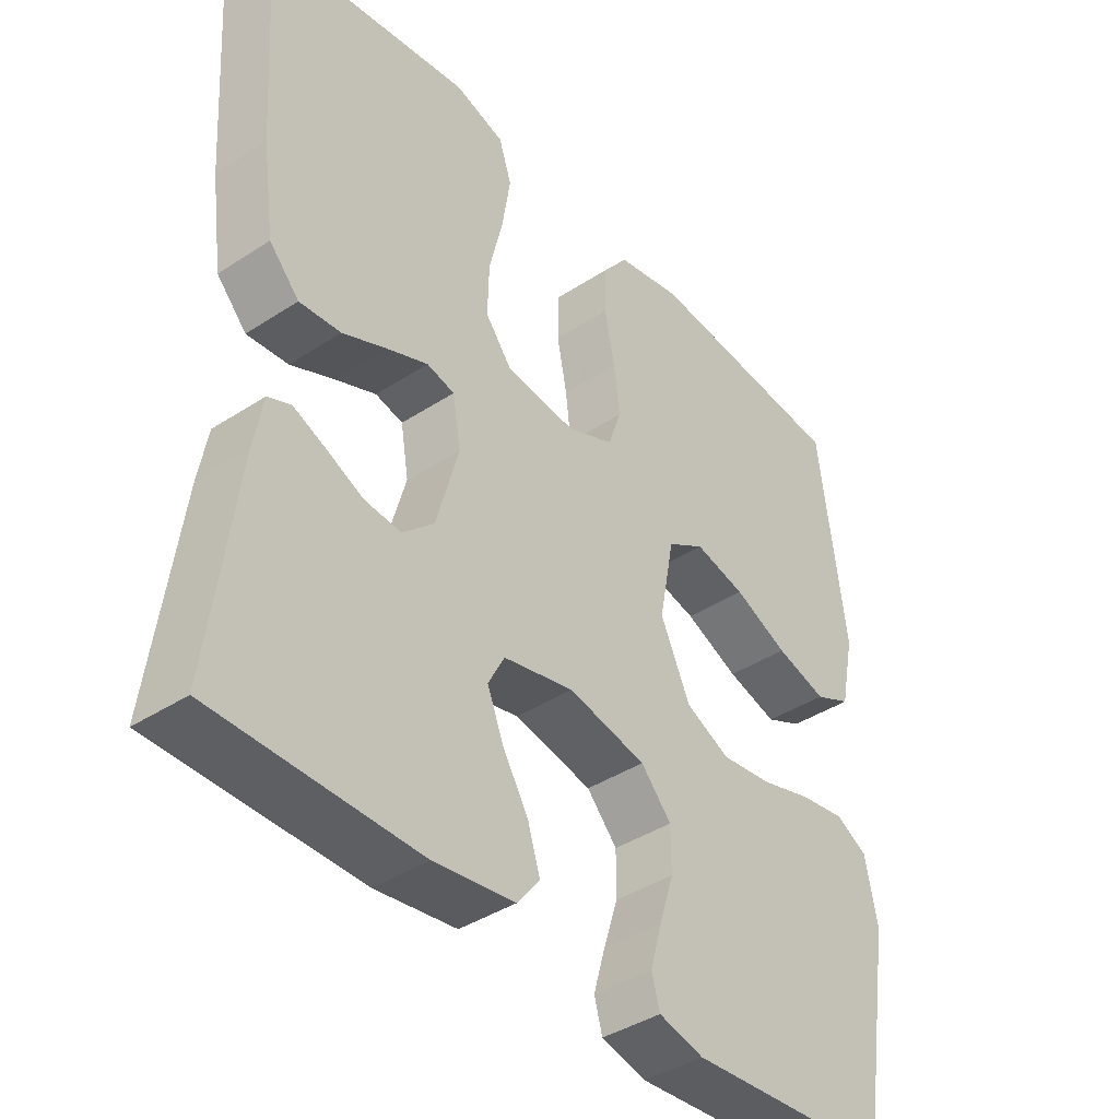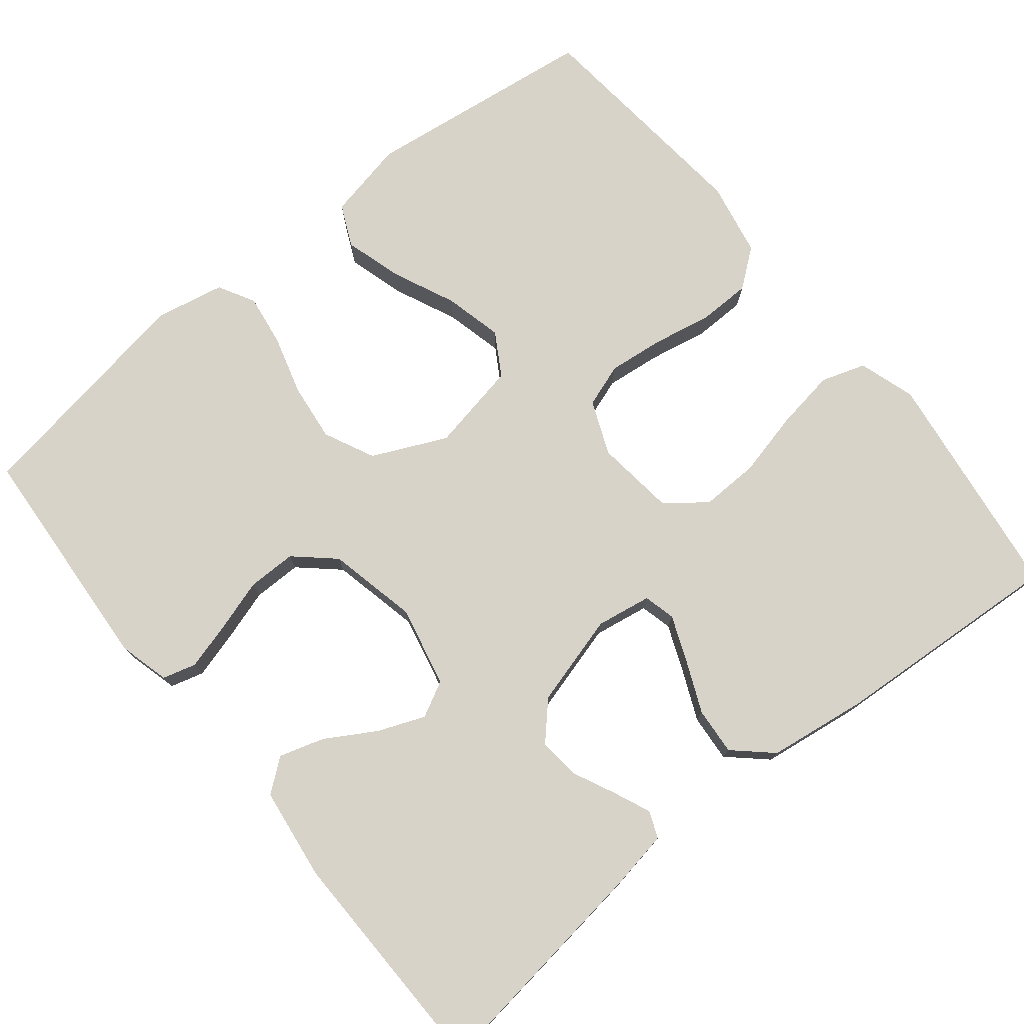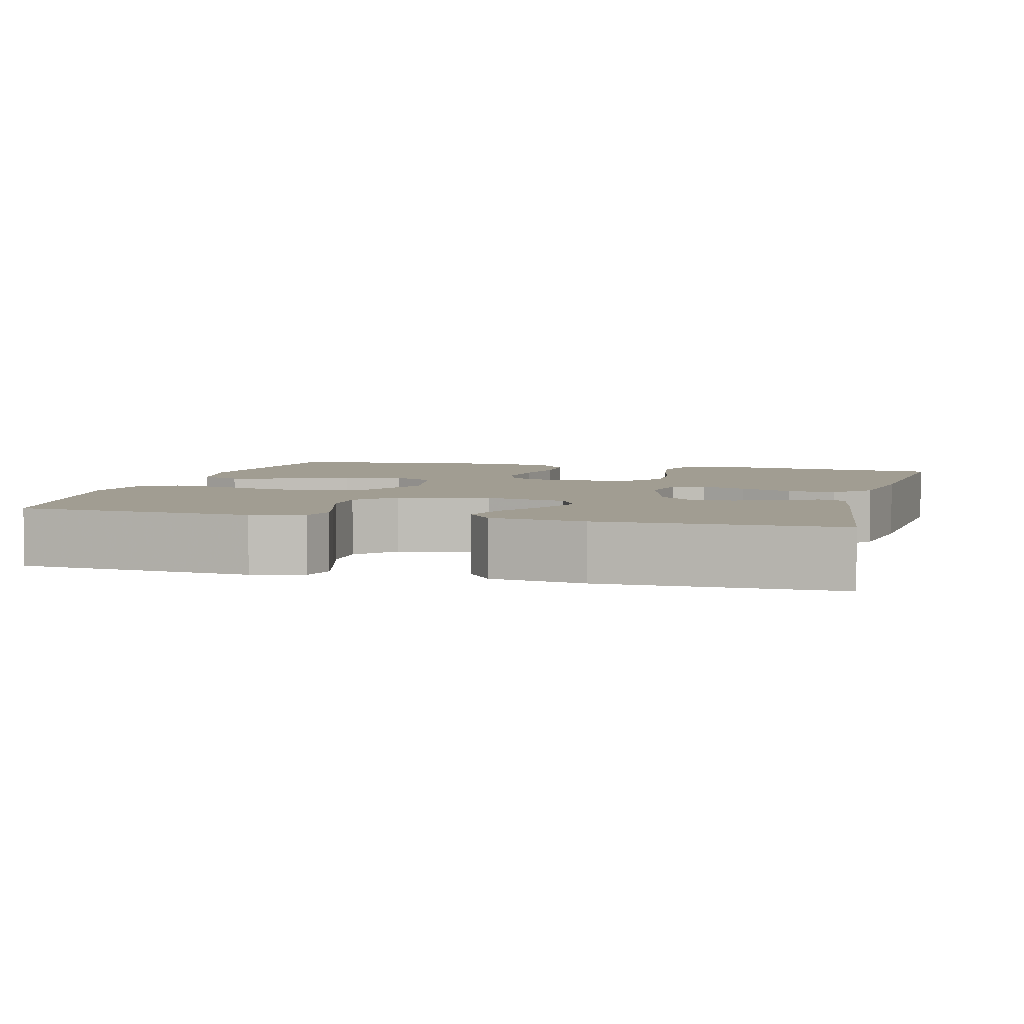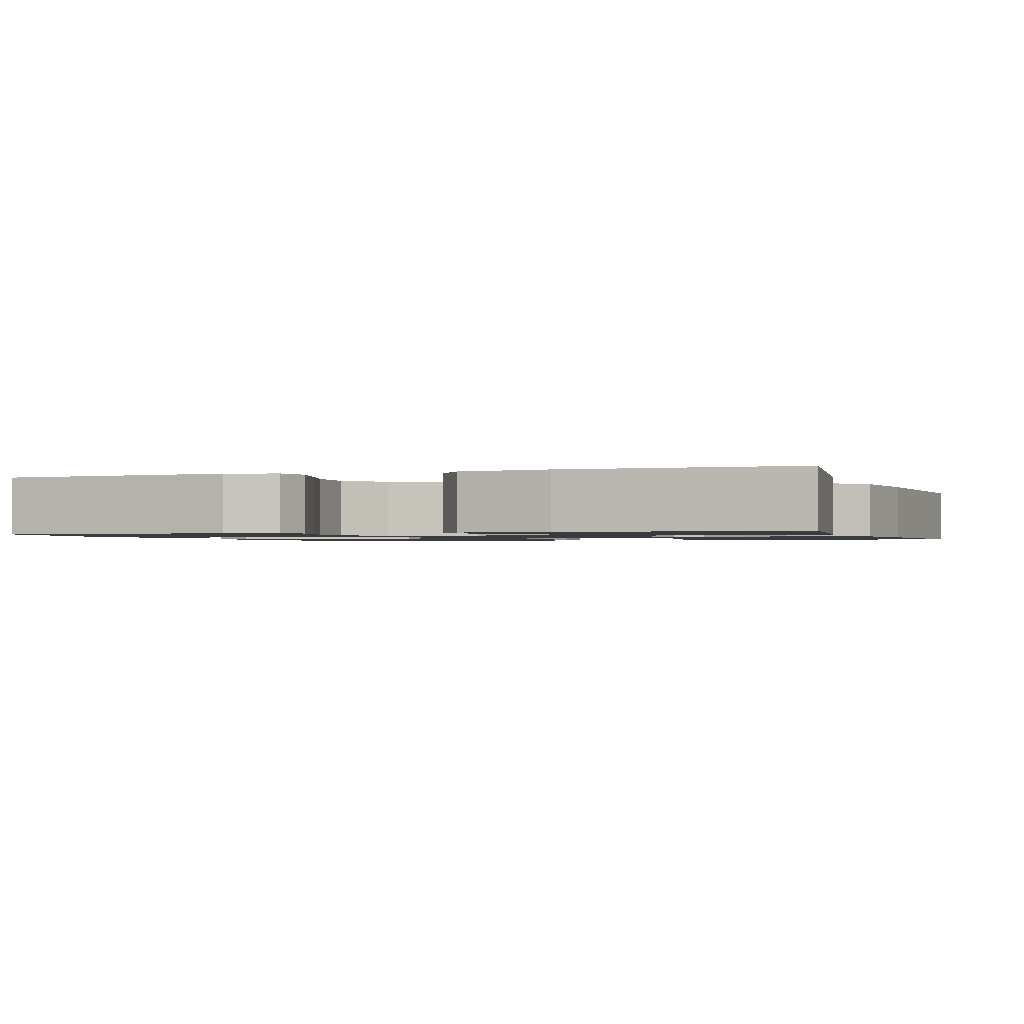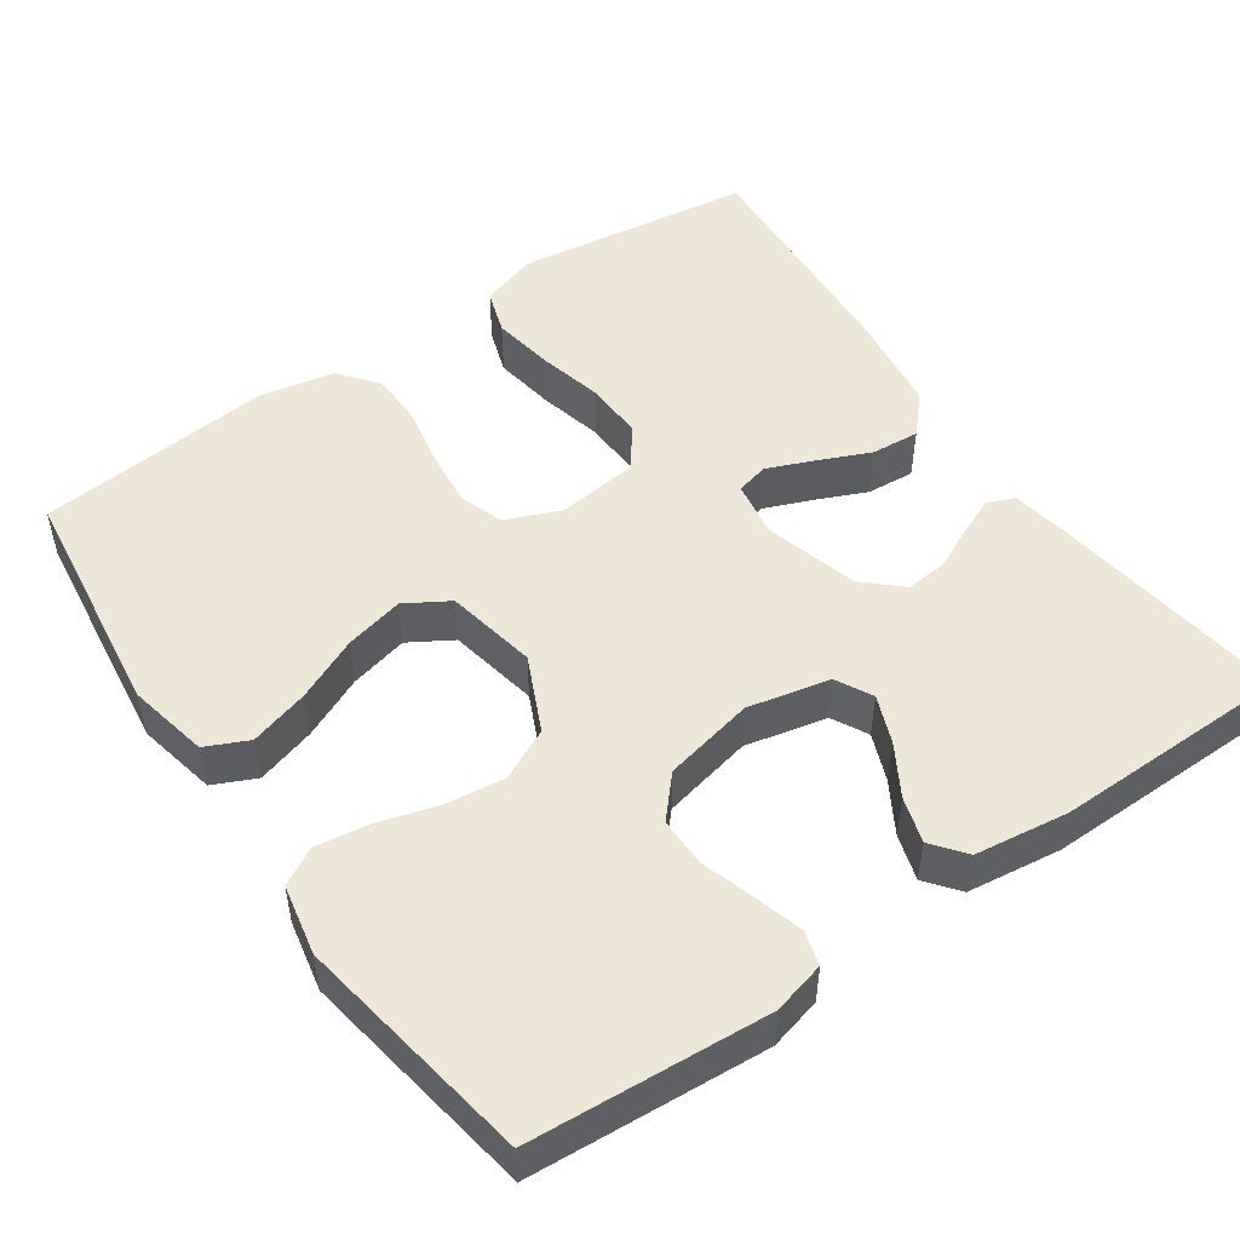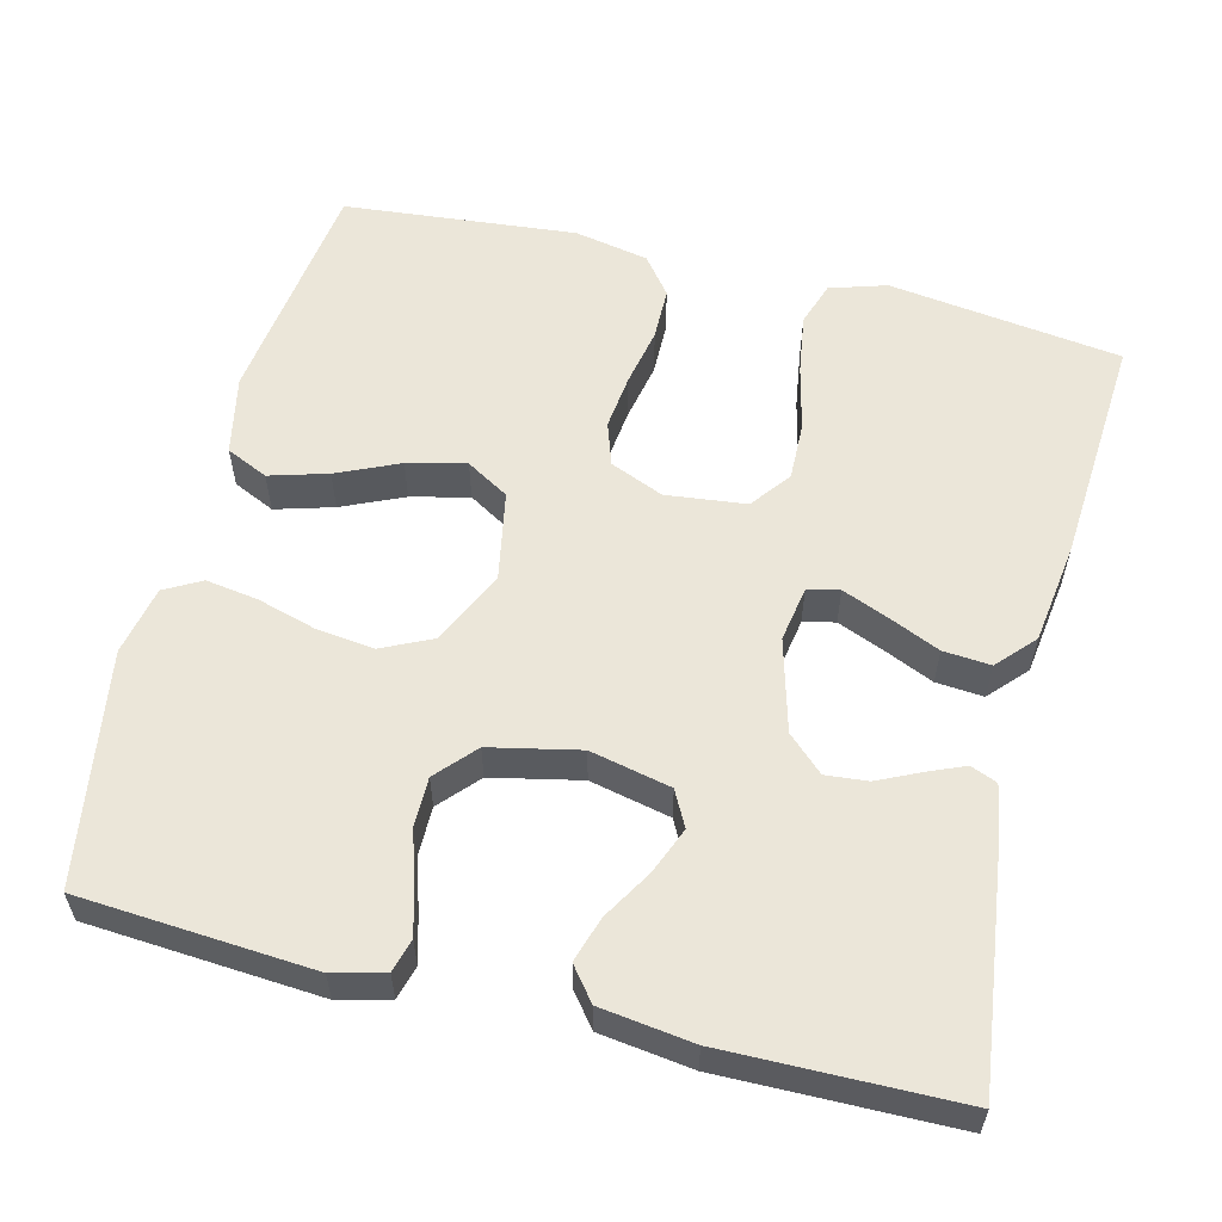
<metadata>
{"format":"obj","ext":"obj","renderer":"f3d","projection":"perspective","resolution":1024,"background":"white","views":[{"elev":-40.3,"azim":-51.2,"up":"+Z"},{"elev":76.1,"azim":-129.0,"up":"+Y"},{"elev":4.7,"azim":-165.0,"up":"+Y"},{"elev":-1.3,"azim":-160.9,"up":"+Y"},{"elev":50.2,"azim":145.3,"up":"+Y"},{"elev":57.6,"azim":-165.9,"up":"+Y"}]}
</metadata>
<code>
v 0.5 0.07 0.5
v 0.539 0.07 0.2
v 0.518 0.07 0.098
v 0.464 0.07 0.073
v 0.389 0.07 0.095
v 0.309 0.07 0.131
v 0.234 0.07 0.149
v 0.179 0.07 0.116
v 0.157 0.07 0
v 0.201 0.07 -0.095
v 0.266 0.07 -0.126
v 0.341 0.07 -0.117
v 0.417 0.07 -0.095
v 0.484 0.07 -0.085
v 0.531 0.07 -0.111
v 0.549 0.07 -0.2
v 0.5 0.07 -0.5
v 0.2 0.07 -0.521
v 0.134 0.07 -0.504
v 0.122 0.07 -0.461
v 0.139 0.07 -0.4
v 0.16 0.07 -0.333
v 0.16 0.07 -0.27
v 0.115 0.07 -0.22
v 0 0.07 -0.195
v -0.104 0.07 -0.218
v -0.128 0.07 -0.264
v -0.104 0.07 -0.324
v -0.066 0.07 -0.388
v -0.048 0.07 -0.446
v -0.081 0.07 -0.488
v -0.2 0.07 -0.504
v -0.5 0.07 -0.5
v -0.461 0.07 -0.2
v -0.448 0.07 -0.125
v -0.414 0.07 -0.111
v -0.367 0.07 -0.131
v -0.312 0.07 -0.157
v -0.258 0.07 -0.162
v -0.212 0.07 -0.119
v -0.179 0.07 0
v -0.191 0.07 0.071
v -0.232 0.07 0.081
v -0.291 0.07 0.057
v -0.357 0.07 0.028
v -0.418 0.07 0.023
v -0.462 0.07 0.071
v -0.48 0.07 0.2
v -0.5 0.07 0.5
v -0.2 0.07 0.541
v -0.127 0.07 0.518
v -0.108 0.07 0.461
v -0.12 0.07 0.383
v -0.14 0.07 0.299
v -0.142 0.07 0.224
v -0.103 0.07 0.173
v 0 0.07 0.161
v 0.069 0.07 0.19
v 0.088 0.07 0.246
v 0.08 0.07 0.317
v 0.065 0.07 0.393
v 0.066 0.07 0.461
v 0.104 0.07 0.51
v 0.2 0.07 0.529
v 0.5 0 0.5
v 0.539 0 0.2
v 0.518 0 0.098
v 0.464 0 0.073
v 0.389 0 0.095
v 0.309 0 0.131
v 0.234 0 0.149
v 0.179 0 0.116
v 0.157 0 0
v 0.201 0 -0.095
v 0.266 0 -0.126
v 0.341 0 -0.117
v 0.417 0 -0.095
v 0.484 0 -0.085
v 0.531 0 -0.111
v 0.549 0 -0.2
v 0.5 0 -0.5
v 0.2 0 -0.521
v 0.134 0 -0.504
v 0.122 0 -0.461
v 0.139 0 -0.4
v 0.16 0 -0.333
v 0.16 0 -0.27
v 0.115 0 -0.22
v 0 0 -0.195
v -0.104 0 -0.218
v -0.128 0 -0.264
v -0.104 0 -0.324
v -0.066 0 -0.388
v -0.048 0 -0.446
v -0.081 0 -0.488
v -0.2 0 -0.504
v -0.5 0 -0.5
v -0.461 0 -0.2
v -0.448 0 -0.125
v -0.414 0 -0.111
v -0.367 0 -0.131
v -0.312 0 -0.157
v -0.258 0 -0.162
v -0.212 0 -0.119
v -0.179 0 0
v -0.191 0 0.071
v -0.232 0 0.081
v -0.291 0 0.057
v -0.357 0 0.028
v -0.418 0 0.023
v -0.462 0 0.071
v -0.48 0 0.2
v -0.5 0 0.5
v -0.2 0 0.541
v -0.127 0 0.518
v -0.108 0 0.461
v -0.12 0 0.383
v -0.14 0 0.299
v -0.142 0 0.224
v -0.103 0 0.173
v 0 0 0.161
v 0.069 0 0.19
v 0.088 0 0.246
v 0.08 0 0.317
v 0.065 0 0.393
v 0.066 0 0.461
v 0.104 0 0.51
v 0.2 0 0.529
f 4 5 6
f 3 4 6
f 2 3 6
f 1 2 6
f 64 1 6
f 63 64 6
f 62 63 6
f 61 62 6
f 60 61 6
f 59 60 6 7
f 58 59 7 8
f 57 58 8 9
f 56 57 9 10
f 52 53 54
f 51 52 54
f 50 51 54
f 49 50 54
f 48 49 54
f 47 48 54
f 46 47 54
f 45 46 54
f 44 45 54
f 43 44 54 55
f 42 43 55 56
f 36 37 38
f 35 36 38
f 34 35 38
f 33 34 38
f 32 33 38
f 31 32 38
f 30 31 38
f 29 30 38
f 28 29 38
f 27 28 38 39
f 26 27 39 40
f 20 21 22
f 19 20 22
f 18 19 22
f 17 18 22
f 16 17 22
f 15 16 22
f 14 15 22
f 13 14 22
f 12 13 22
f 11 12 22 23
f 10 11 23 24
f 10 24 25
f 56 10 25
f 42 56 25
f 41 42 25
f 25 26 40 41
f 70 69 68
f 70 68 67
f 70 67 66
f 70 66 65
f 70 65 128
f 70 128 127
f 70 127 126
f 70 126 125
f 70 125 124
f 71 70 124 123
f 72 71 123 122
f 73 72 122 121
f 74 73 121 120
f 118 117 116
f 118 116 115
f 118 115 114
f 118 114 113
f 118 113 112
f 118 112 111
f 118 111 110
f 118 110 109
f 118 109 108
f 119 118 108 107
f 120 119 107 106
f 102 101 100
f 102 100 99
f 102 99 98
f 102 98 97
f 102 97 96
f 102 96 95
f 102 95 94
f 102 94 93
f 102 93 92
f 103 102 92 91
f 104 103 91 90
f 86 85 84
f 86 84 83
f 86 83 82
f 86 82 81
f 86 81 80
f 86 80 79
f 86 79 78
f 86 78 77
f 86 77 76
f 87 86 76 75
f 88 87 75 74
f 89 88 74
f 89 74 120
f 89 120 106
f 89 106 105
f 105 104 90 89
f 1 65 66 2
f 2 66 67 3
f 3 67 68 4
f 4 68 69 5
f 5 69 70 6
f 6 70 71 7
f 7 71 72 8
f 8 72 73 9
f 9 73 74 10
f 10 74 75 11
f 11 75 76 12
f 12 76 77 13
f 13 77 78 14
f 14 78 79 15
f 15 79 80 16
f 16 80 81 17
f 17 81 82 18
f 18 82 83 19
f 19 83 84 20
f 20 84 85 21
f 21 85 86 22
f 22 86 87 23
f 23 87 88 24
f 24 88 89 25
f 25 89 90 26
f 26 90 91 27
f 27 91 92 28
f 28 92 93 29
f 29 93 94 30
f 30 94 95 31
f 31 95 96 32
f 32 96 97 33
f 33 97 98 34
f 34 98 99 35
f 35 99 100 36
f 36 100 101 37
f 37 101 102 38
f 38 102 103 39
f 39 103 104 40
f 40 104 105 41
f 41 105 106 42
f 42 106 107 43
f 43 107 108 44
f 44 108 109 45
f 45 109 110 46
f 46 110 111 47
f 47 111 112 48
f 48 112 113 49
f 49 113 114 50
f 50 114 115 51
f 51 115 116 52
f 52 116 117 53
f 53 117 118 54
f 54 118 119 55
f 55 119 120 56
f 56 120 121 57
f 57 121 122 58
f 58 122 123 59
f 59 123 124 60
f 60 124 125 61
f 61 125 126 62
f 62 126 127 63
f 63 127 128 64
f 64 128 65 1

</code>
